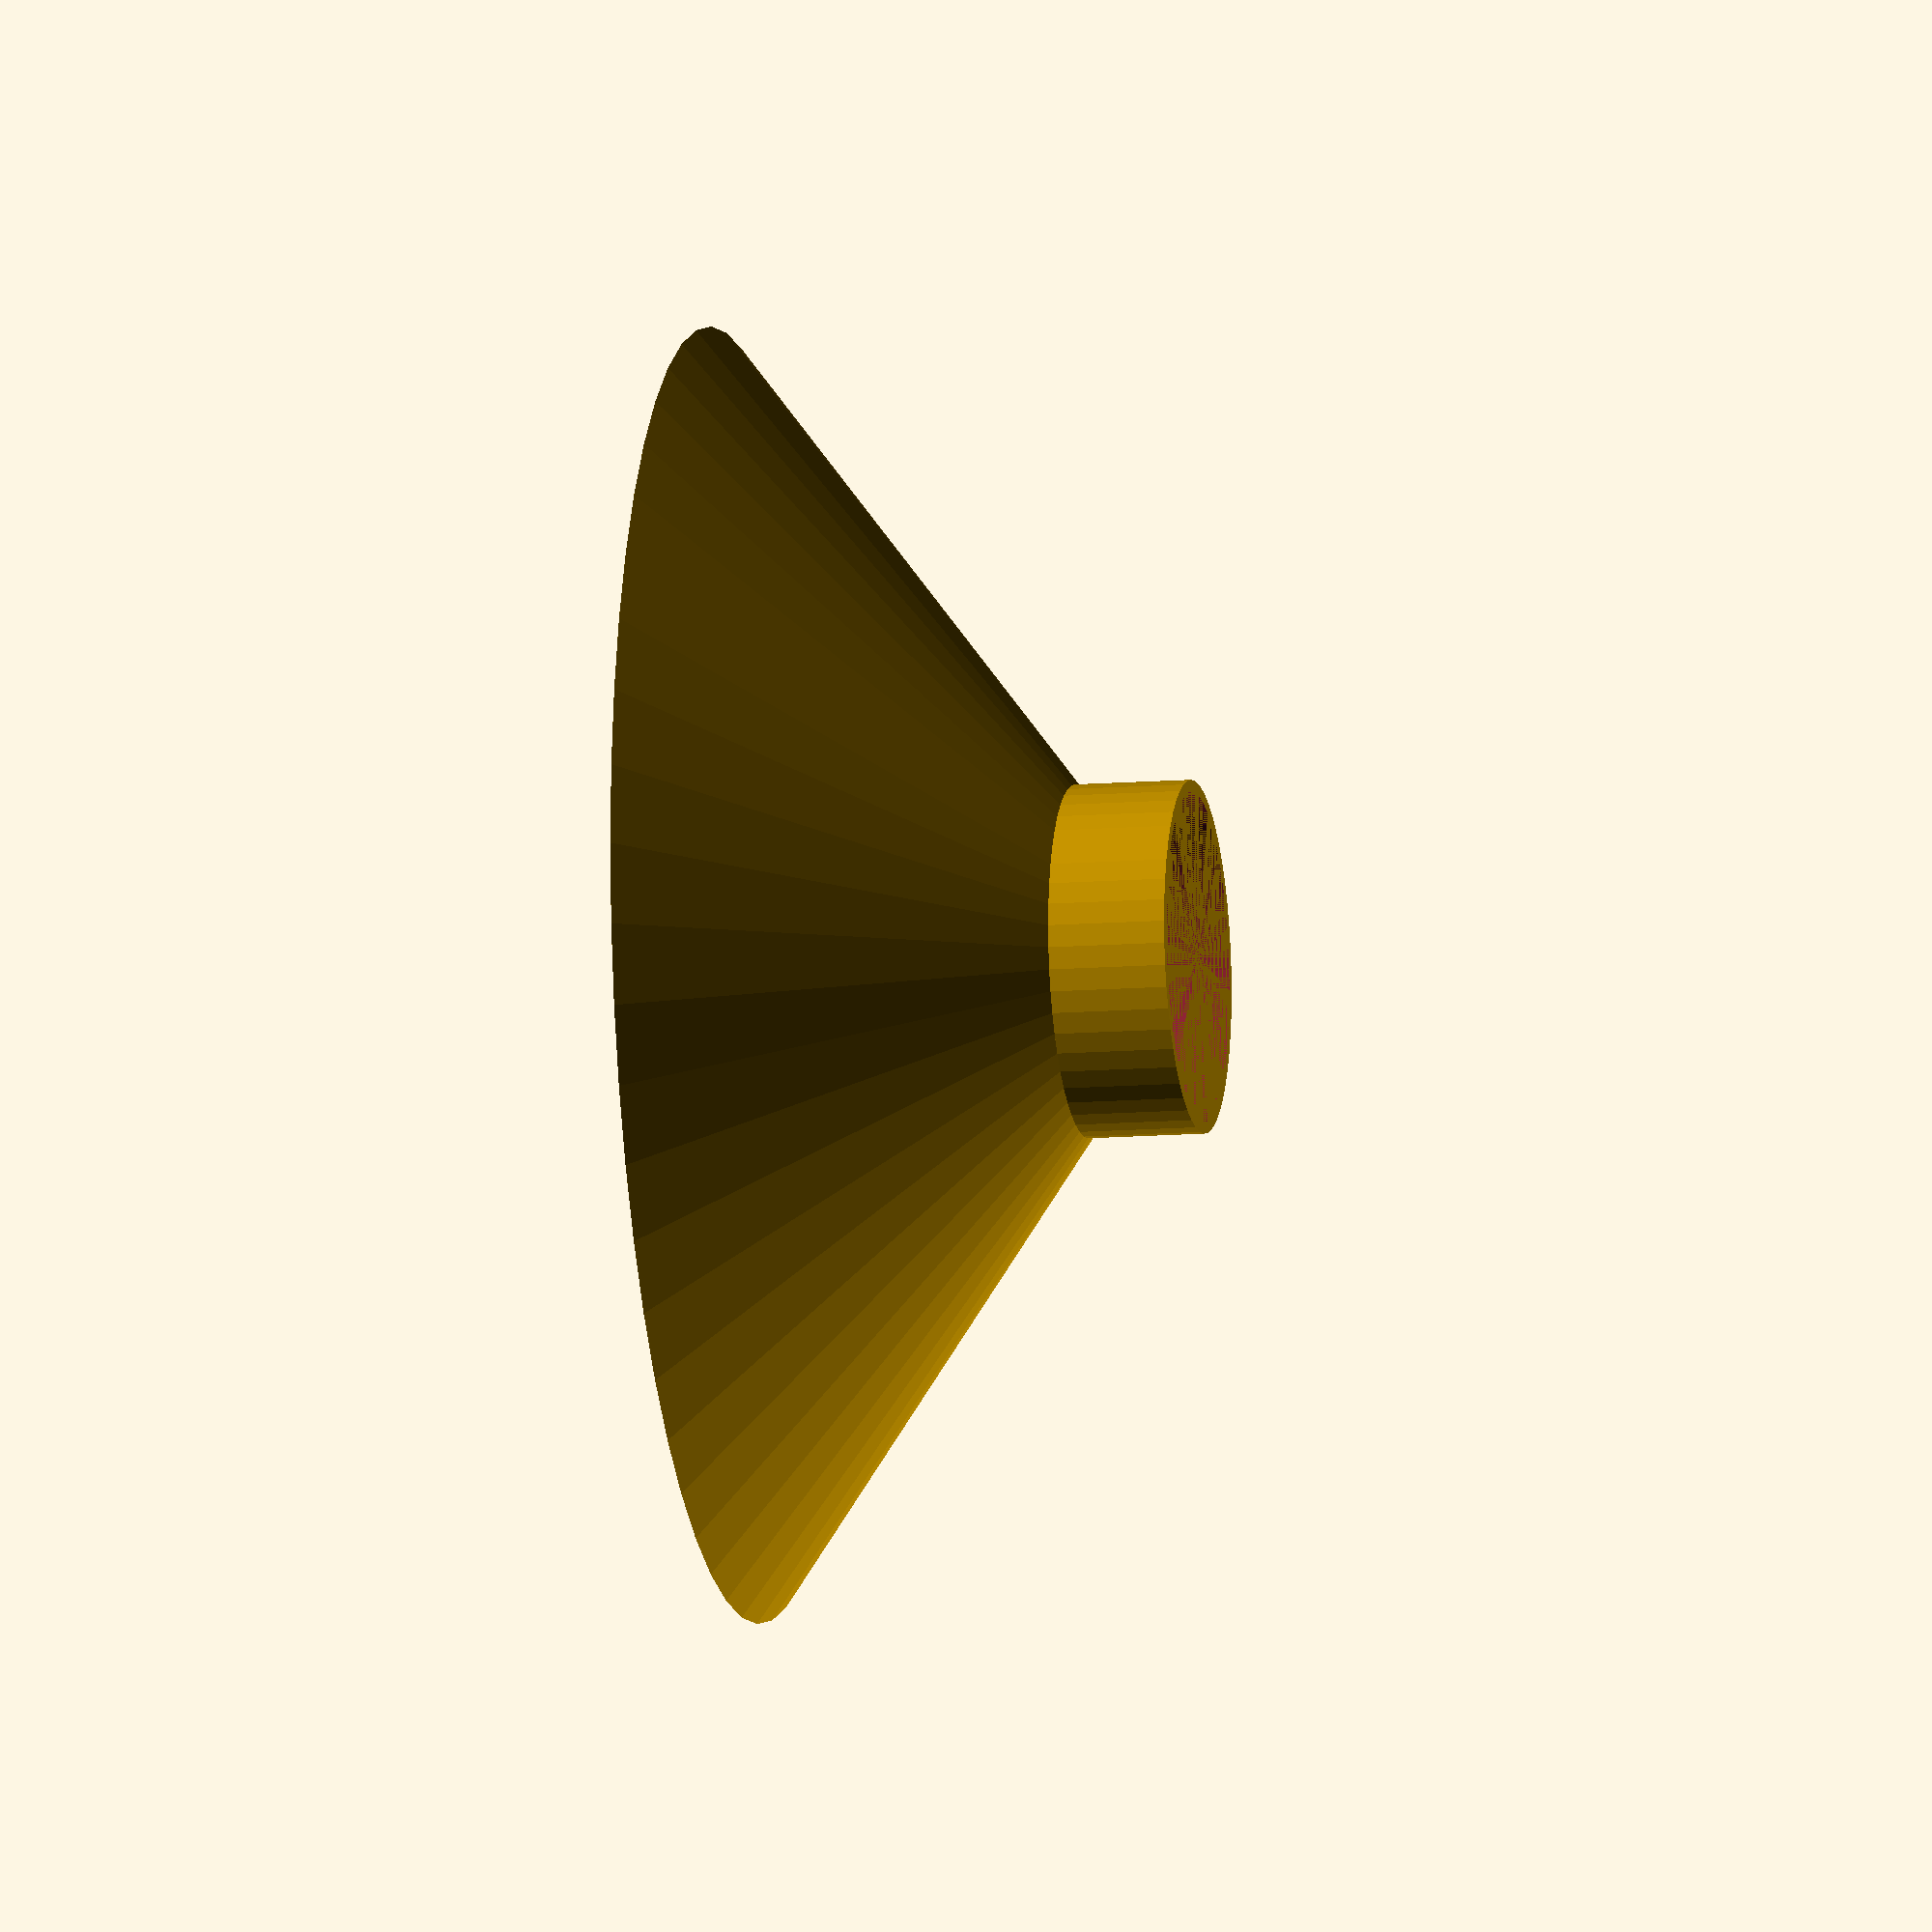
<openscad>
$fn = 50;


difference() {
	union() {
		translate(v = [0, 0, 0]) {
			rotate(a = [0, 0, 0]) {
				difference() {
					union() {
						cylinder(h = 30, r1 = 55.0000000000, r2 = 15.0000000000);
					}
					union() {
						cylinder(h = 30, r1 = 54.0000000000, r2 = 14.0000000000);
					}
				}
			}
		}
		translate(v = [0, 0, 30]) {
			rotate(a = [0, 0, 0]) {
				difference() {
					union() {
						cylinder(h = 10, r = 15.0000000000);
					}
					union() {
						cylinder(h = 10, r = 14.0000000000);
					}
				}
			}
		}
	}
	union();
}
</openscad>
<views>
elev=11.9 azim=21.7 roll=281.0 proj=o view=solid
</views>
